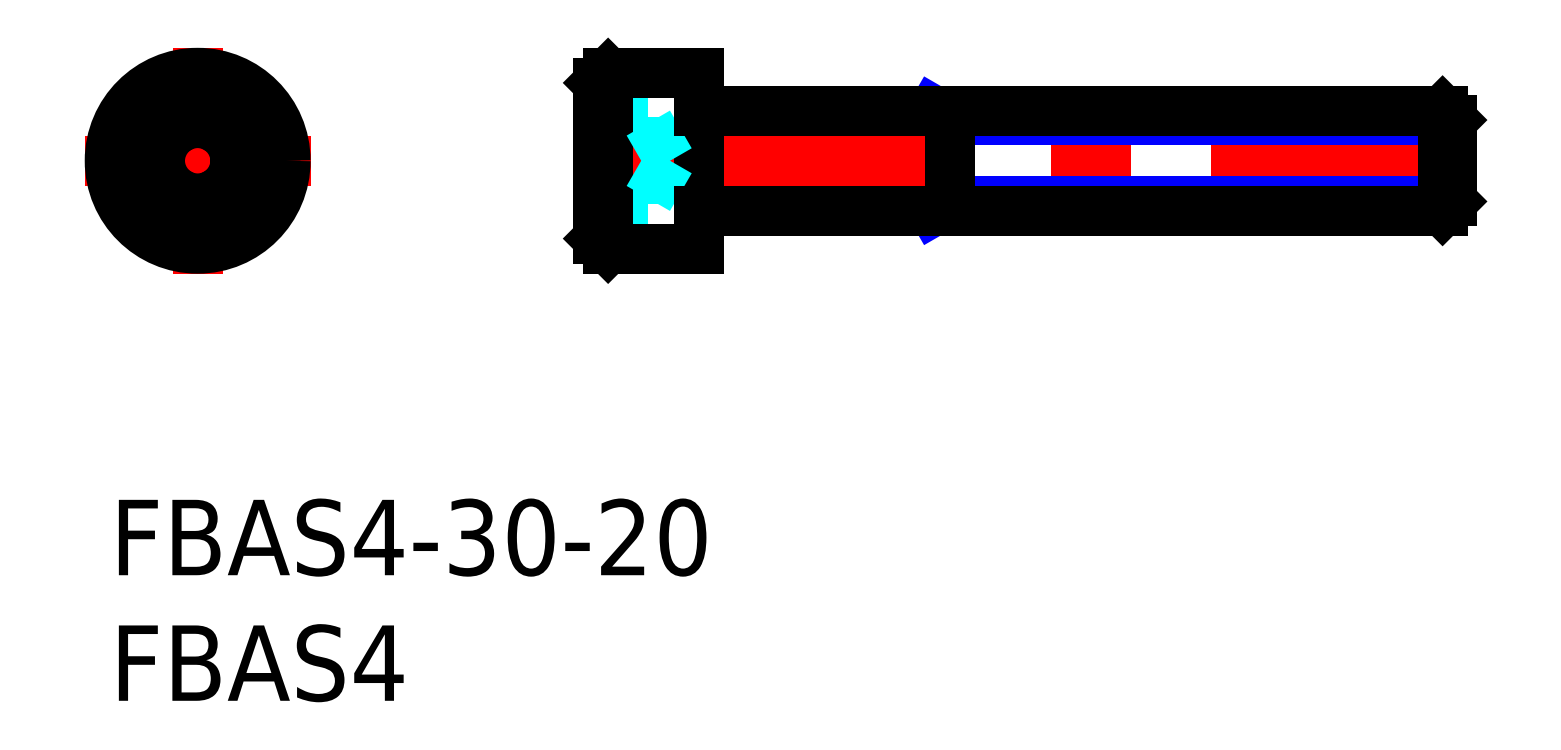
<metadata>
{"format":"dxf","ext":"dxf","renderer":"ezdxf+matplotlib","layout":"modelspace","background":"white","min_lineweight":24,"dpi":150}
</metadata>
<code>
0
SECTION
2
ENTITIES
0
INSERT
8
MSM_CONTINUOUS
2
*U9
10
0
20
0
30
0
0
INSERT
8
MSM_CONTINUOUS
2
*U10
10
0
20
0
30
0
0
LINE
8
MSM_CENTER
10
-1
20
13.5
30
0
11
8
21
13.5
31
0
0
LINE
8
MSM_CENTER
10
3.5
20
9
30
0
11
3.5
21
18
31
0
0
CIRCLE
8
MSM_CONTINUOUS
10
3.5
20
13.5
30
0
40
3.5
0
CIRCLE
8
MSM_CONTINUOUS
10
3.5
20
13.5
30
0
40
3.1
0
LINE
8
MSM_CONTINUOUS
10
3.5
20
11.77
30
0
11
2
21
12.63
31
0
0
LINE
8
MSM_CONTINUOUS
10
2
20
12.63
30
0
11
2
21
14.37
31
0
0
LINE
8
MSM_CONTINUOUS
10
2
20
14.37
30
0
11
3.5
21
15.23
31
0
0
LINE
8
MSM_CONTINUOUS
10
3.5
20
15.23
30
0
11
5
21
14.37
31
0
0
LINE
8
MSM_CONTINUOUS
10
5
20
14.37
30
0
11
5
21
12.63
31
0
0
LINE
8
MSM_CONTINUOUS
10
5
20
12.63
30
0
11
3.5
21
11.77
31
0
0
CIRCLE
8
MSM_CONTINUOUS
10
3.5
20
13.5
30
0
40
1.5
0
LINE
8
MSM_DASHED
10
21.44
20
15.23
30
0
11
19.44
21
15.23
31
0
0
LINE
8
MSM_DASHED
10
21.44
20
11.77
30
0
11
19.44
21
11.77
31
0
0
LINE
8
MSM_DASHED
10
21.44
20
15.23
30
0
11
21.44
21
11.77
31
0
0
LINE
8
MSM_DASHED
10
21.44
20
14.37
30
0
11
19.44
21
14.37
31
0
0
LINE
8
MSM_DASHED
10
21.44
20
12.63
30
0
11
19.44
21
12.63
31
0
0
LINE
8
MSM_CENTER
10
18.44
20
13.5
30
0
11
54.44
21
13.5
31
0
0
LINE
8
MSM_CONTINUOUS
10
19.44
20
10.4
30
0
11
19.84
21
10
31
0
0
LINE
8
MSM_CONTINUOUS
10
19.84
20
17
30
0
11
19.44
21
16.6
31
0
0
LINE
8
MSM_CONTINUOUS
10
19.44
20
16.6
30
0
11
19.44
21
10.4
31
0
0
LINE
8
MSM_CONTINUOUS
10
19.84
20
10
30
0
11
23.44
21
10
31
0
0
LINE
8
MSM_CONTINUOUS
10
23.44
20
17
30
0
11
19.84
21
17
31
0
0
LINE
8
MSM_CONTINUOUS
10
23.44
20
17
30
0
11
23.44
21
10
31
0
0
LINE
8
MSM_CONTINUOUS
10
19.84
20
17
30
0
11
19.84
21
10
31
0
0
LINE
8
MSM_DASHED
10
22.31
20
13.5
30
0
11
21.44
21
15
31
0
0
LINE
8
MSM_DASHED
10
22.31
20
13.5
30
0
11
21.44
21
12
31
0
0
LINE
8
MSM_NARROW
10
32.78
20
11.5
30
0
11
33.44
21
11.88
31
0
0
LINE
8
MSM_NARROW
10
33.44
20
15.12
30
0
11
53.44
21
15.12
31
0
0
LINE
8
MSM_NARROW
10
33.44
20
11.88
30
0
11
53.44
21
11.88
31
0
0
LINE
8
MSM_NARROW
10
32.78
20
15.5
30
0
11
33.44
21
15.12
31
0
0
LINE
8
MSM_CONTINUOUS
10
53.06
20
11.5
30
0
11
53.06
21
15.5
31
0
0
LINE
8
MSM_CONTINUOUS
10
33.44
20
15.5
30
0
11
33.44
21
11.5
31
0
0
LINE
8
MSM_CONTINUOUS
10
23.44
20
11.5
30
0
11
53.06
21
11.5
31
0
0
LINE
8
MSM_CONTINUOUS
10
23.44
20
15.5
30
0
11
53.06
21
15.5
31
0
0
LINE
8
MSM_CONTINUOUS
10
53.44
20
11.88
30
0
11
53.44
21
15.12
31
0
0
LINE
8
MSM_CONTINUOUS
10
53.44
20
15.12
30
0
11
53.06
21
15.5
31
0
0
LINE
8
MSM_CONTINUOUS
10
53.06
20
11.5
30
0
11
53.44
21
11.88
31
0
0
ENDSEC
0
EOF

</code>
